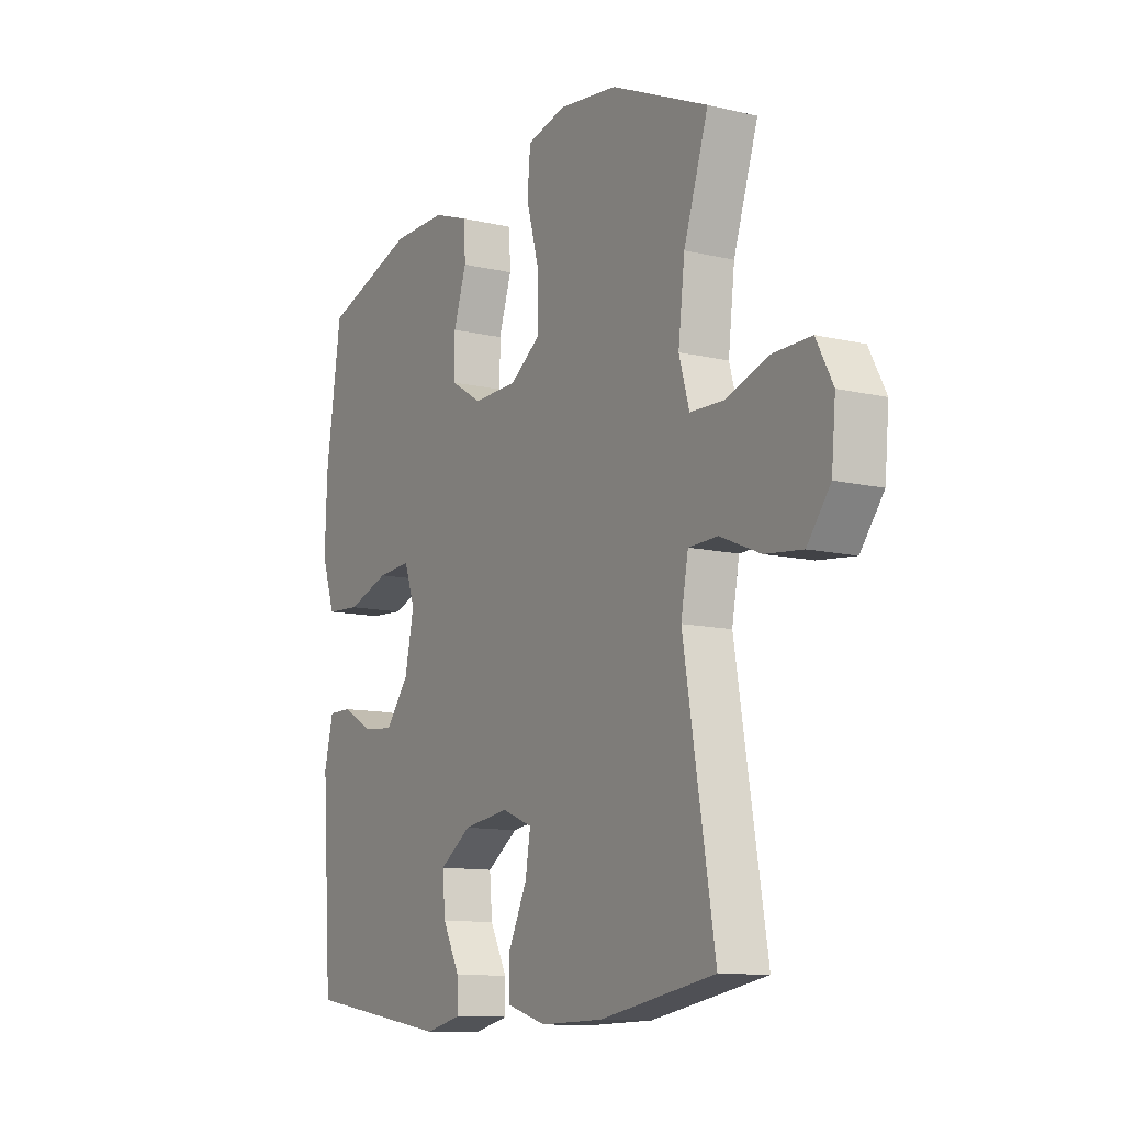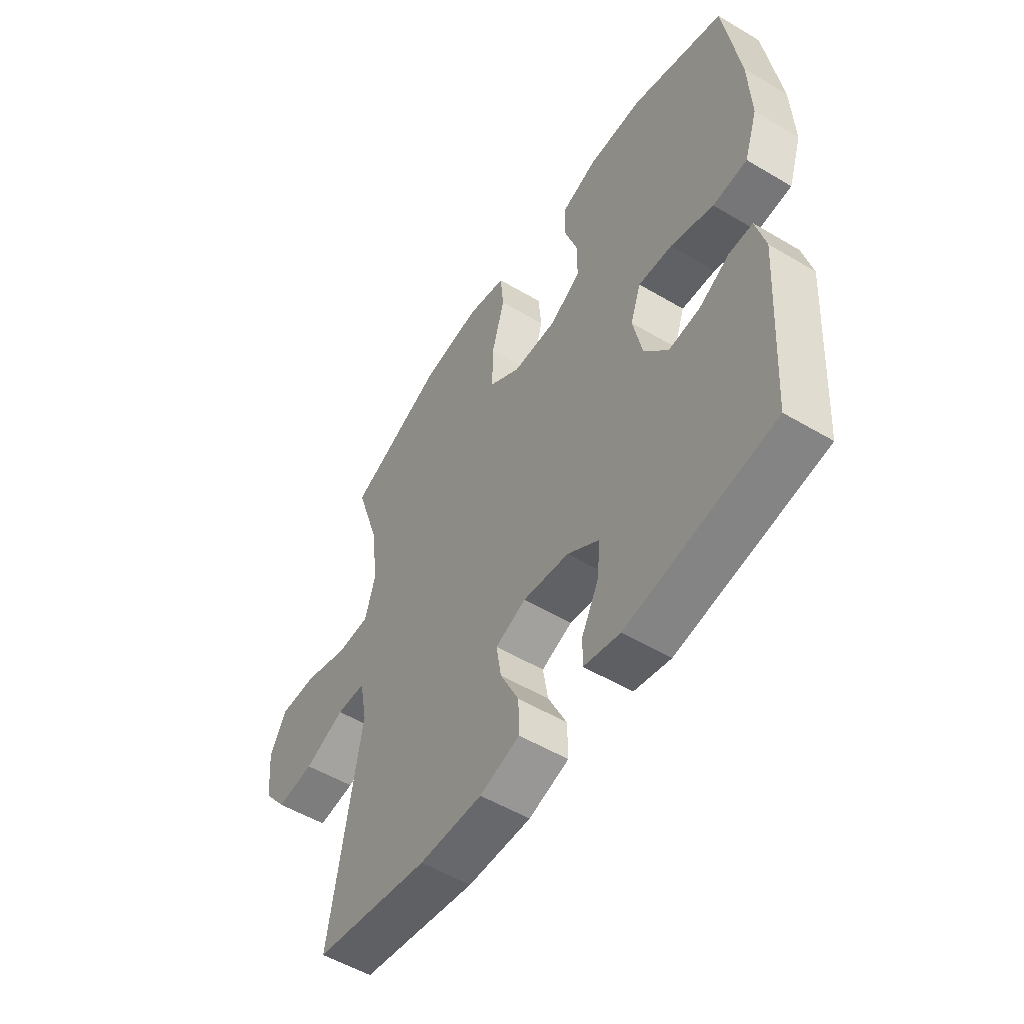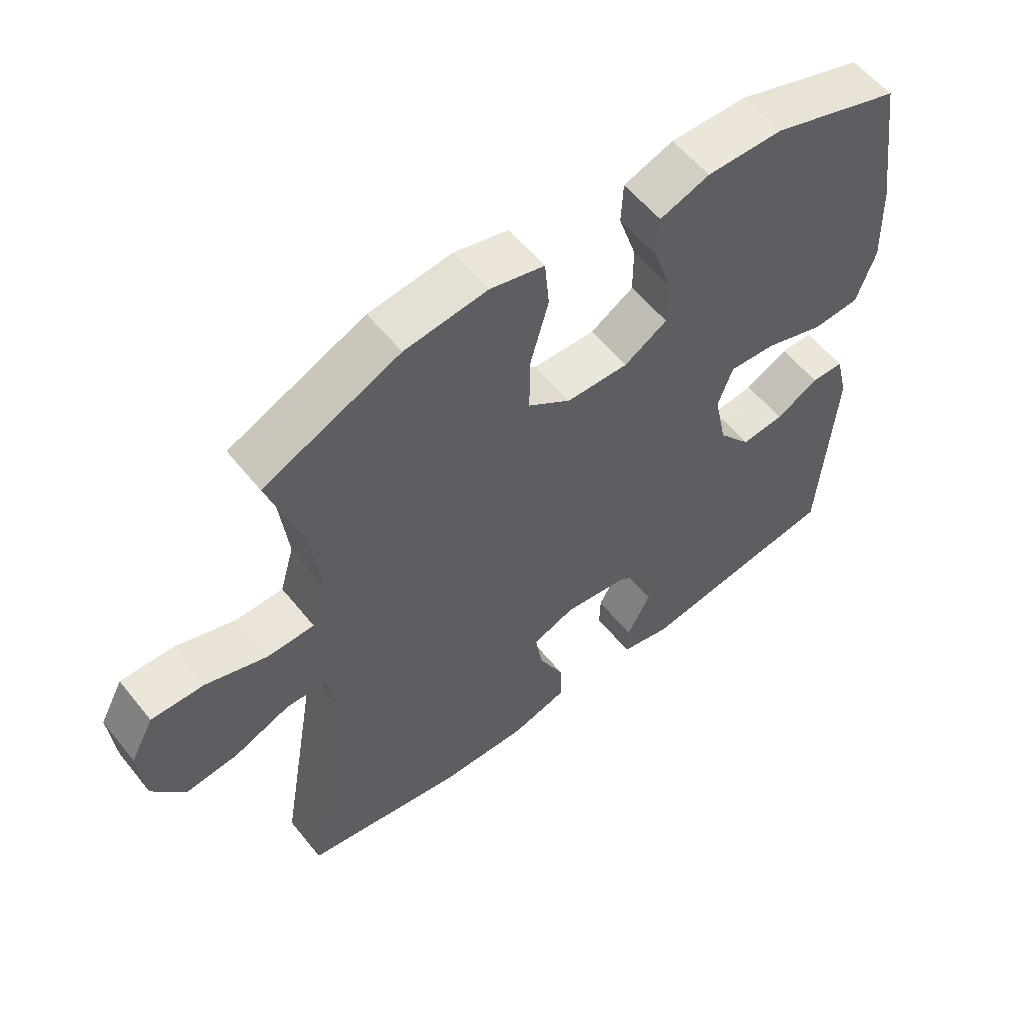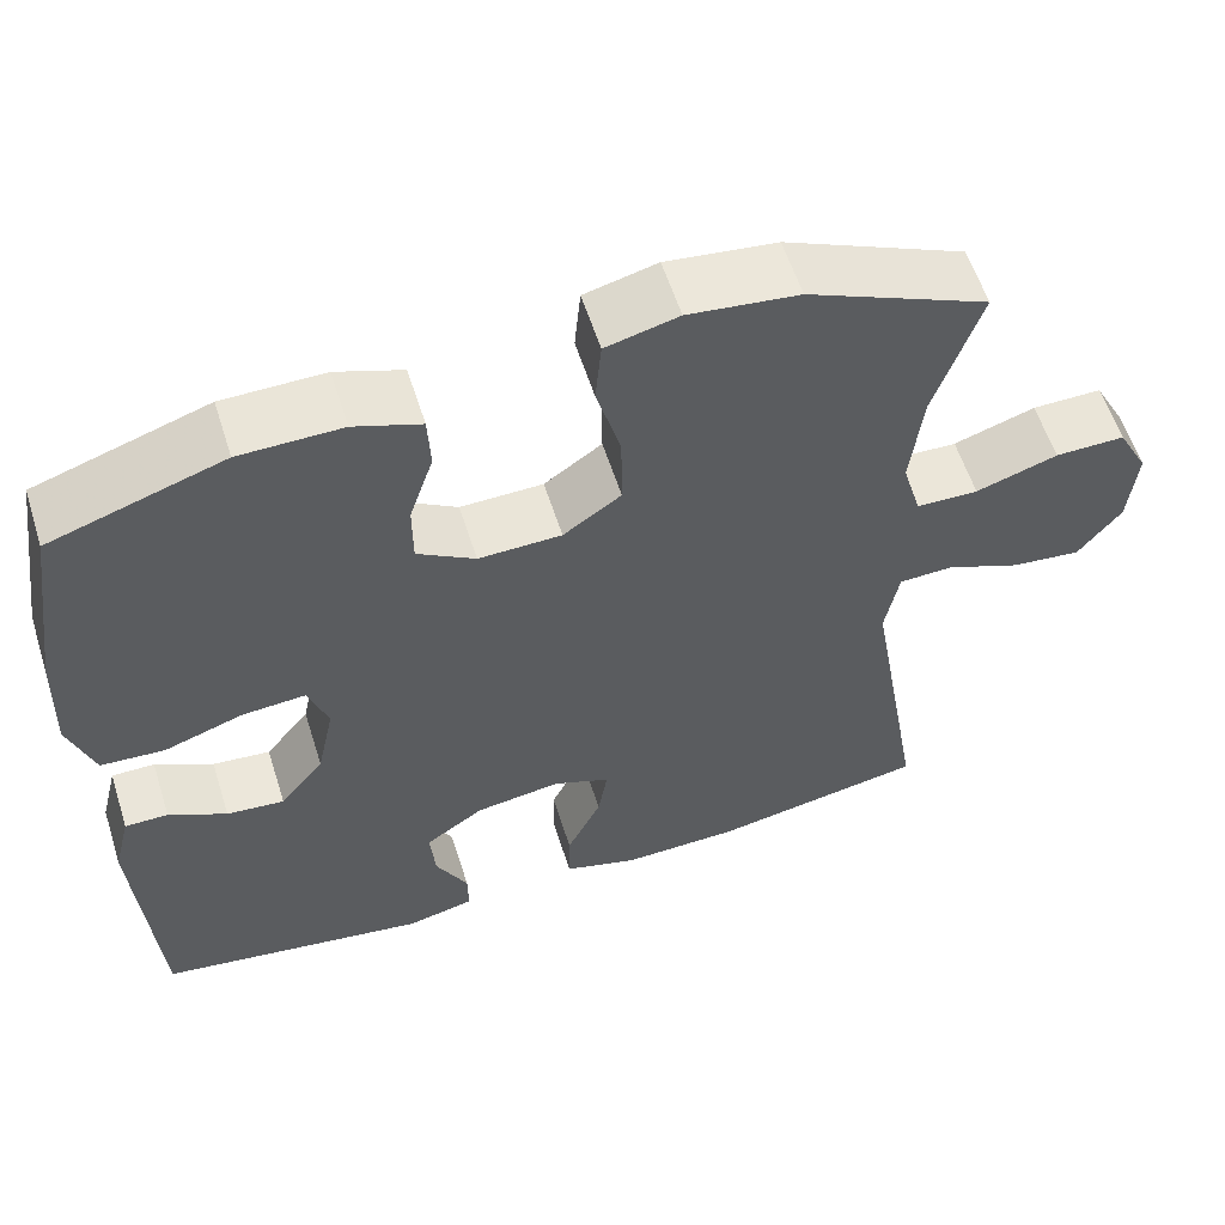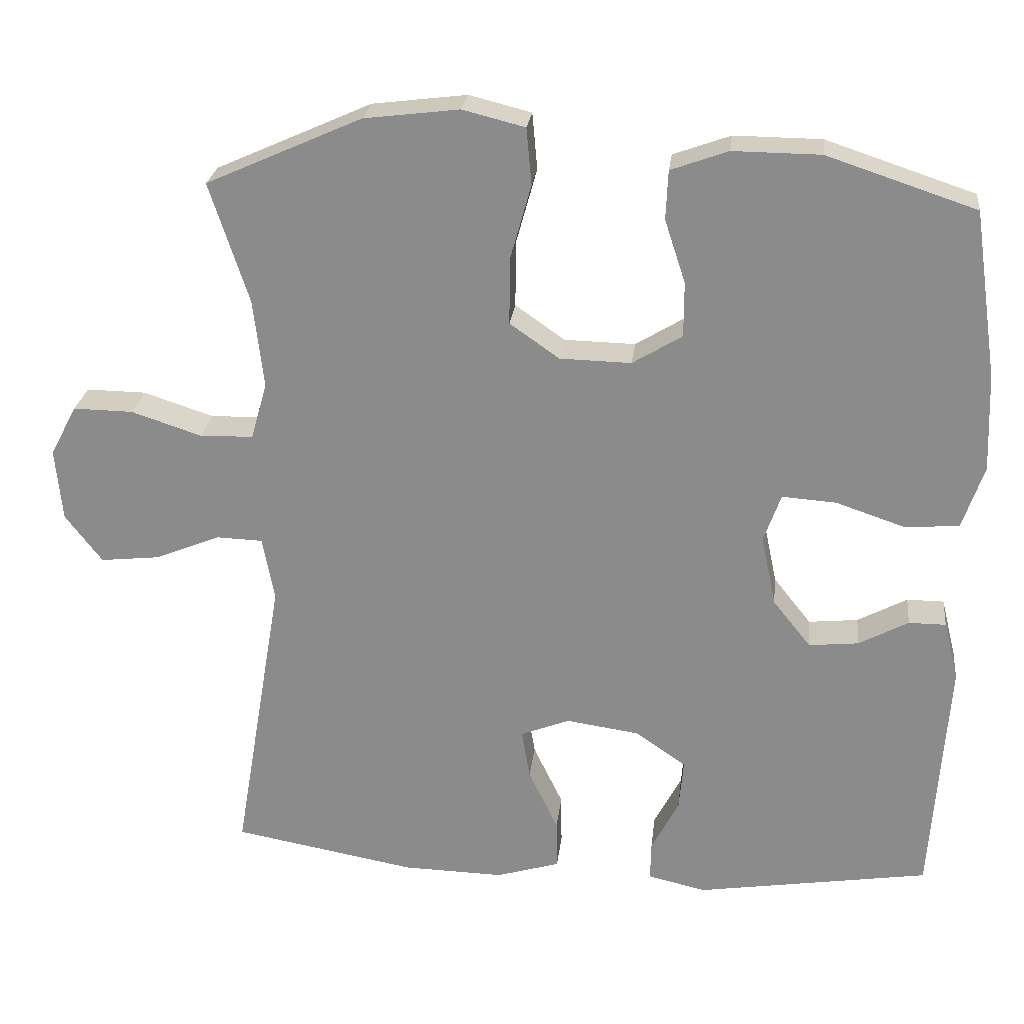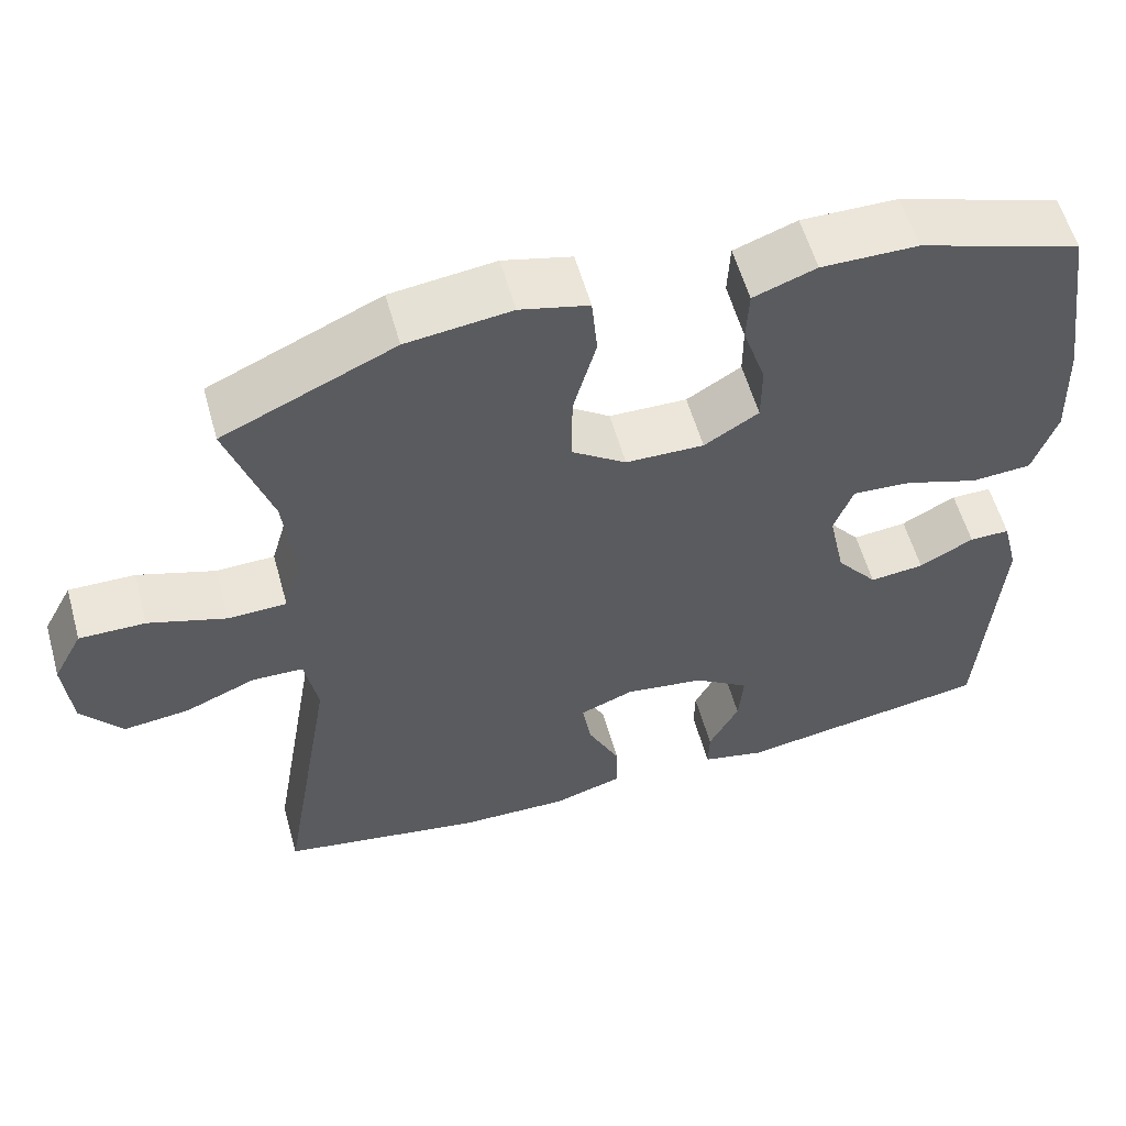
<metadata>
{"format":"obj","ext":"obj","renderer":"f3d","projection":"perspective","resolution":1024,"background":"white","views":[{"elev":-11.3,"azim":60.0,"up":"+Z"},{"elev":-53.5,"azim":-122.4,"up":"+Z"},{"elev":57.0,"azim":141.7,"up":"+Z"},{"elev":58.2,"azim":-17.6,"up":"+Z"},{"elev":25.1,"azim":-173.4,"up":"+Z"},{"elev":57.4,"azim":164.4,"up":"+Z"}]}
</metadata>
<code>
v -0.5 0.07 -0.5
v -0.522 0.07 -0.172
v -0.502 0.07 -0.092
v -0.452 0.07 -0.092
v -0.385 0.07 -0.128
v -0.318 0.07 -0.135
v -0.267 0.07 -0.071
v -0.247 0.07 0.024
v -0.27 0.07 0.089
v -0.343 0.07 0.084
v -0.435 0.07 0.053
v -0.509 0.07 0.058
v -0.538 0.07 0.144
v -0.533 0.07 0.275
v -0.5 0.07 0.5
v -0.3 0.07 0.566
v -0.182 0.07 0.567
v -0.105 0.07 0.539
v -0.102 0.07 0.473
v -0.13 0.07 0.388
v -0.13 0.07 0.314
v -0.063 0.07 0.273
v 0.033 0.07 0.275
v 0.1 0.07 0.322
v 0.099 0.07 0.412
v 0.071 0.07 0.513
v 0.078 0.07 0.589
v 0.162 0.07 0.61
v 0.29 0.07 0.594
v 0.5 0.07 0.5
v 0.447 0.07 0.338
v 0.433 0.07 0.218
v 0.455 0.07 0.141
v 0.527 0.07 0.139
v 0.622 0.07 0.17
v 0.703 0.07 0.171
v 0.739 0.07 0.103
v 0.73 0.07 0.005
v 0.68 0.07 -0.06
v 0.599 0.07 -0.051
v 0.512 0.07 -0.015
v 0.449 0.07 -0.017
v 0.433 0.07 -0.103
v 0.5 0.07 -0.5
v 0.252 0.07 -0.544
v 0.116 0.07 -0.547
v 0.03 0.07 -0.521
v 0.031 0.07 -0.454
v 0.071 0.07 -0.371
v 0.082 0.07 -0.304
v 0.016 0.07 -0.278
v -0.083 0.07 -0.292
v -0.151 0.07 -0.339
v -0.145 0.07 -0.408
v -0.108 0.07 -0.479
v -0.107 0.07 -0.532
v -0.185 0.07 -0.55
v -0.5 0 -0.5
v -0.522 0 -0.172
v -0.502 0 -0.092
v -0.452 0 -0.092
v -0.385 0 -0.128
v -0.318 0 -0.135
v -0.267 0 -0.071
v -0.247 0 0.024
v -0.27 0 0.089
v -0.343 0 0.084
v -0.435 0 0.053
v -0.509 0 0.058
v -0.538 0 0.144
v -0.533 0 0.275
v -0.5 0 0.5
v -0.3 0 0.566
v -0.182 0 0.567
v -0.105 0 0.539
v -0.102 0 0.473
v -0.13 0 0.388
v -0.13 0 0.314
v -0.063 0 0.273
v 0.033 0 0.275
v 0.1 0 0.322
v 0.099 0 0.412
v 0.071 0 0.513
v 0.078 0 0.589
v 0.162 0 0.61
v 0.29 0 0.594
v 0.5 0 0.5
v 0.447 0 0.338
v 0.433 0 0.218
v 0.455 0 0.141
v 0.527 0 0.139
v 0.622 0 0.17
v 0.703 0 0.171
v 0.739 0 0.103
v 0.73 0 0.005
v 0.68 0 -0.06
v 0.599 0 -0.051
v 0.512 0 -0.015
v 0.449 0 -0.017
v 0.433 0 -0.103
v 0.5 0 -0.5
v 0.252 0 -0.544
v 0.116 0 -0.547
v 0.03 0 -0.521
v 0.031 0 -0.454
v 0.071 0 -0.371
v 0.082 0 -0.304
v 0.016 0 -0.278
v -0.083 0 -0.292
v -0.151 0 -0.339
v -0.145 0 -0.408
v -0.108 0 -0.479
v -0.107 0 -0.532
v -0.185 0 -0.55
f 3 4 5
f 2 3 5
f 1 2 5
f 57 1 5
f 56 57 5
f 55 56 5
f 54 55 5
f 53 54 5 6
f 52 53 6 7
f 51 52 7 8
f 50 51 8 9
f 47 48 49
f 46 47 49
f 45 46 49
f 44 45 49
f 43 44 49
f 42 43 49 50
f 39 40 41
f 38 39 41
f 37 38 41
f 36 37 41
f 35 36 41
f 34 35 41
f 33 34 41 42
f 42 50 9
f 33 42 9
f 32 33 9
f 29 30 31
f 28 29 31
f 27 28 31
f 26 27 31
f 25 26 31
f 24 25 31 32
f 18 19 20
f 17 18 20
f 16 17 20
f 15 16 20
f 14 15 20
f 13 14 20
f 12 13 20
f 11 12 20
f 10 11 20
f 10 20 21
f 9 10 21 22
f 23 24 32
f 9 22 23 32
f 62 61 60
f 62 60 59
f 62 59 58
f 62 58 114
f 62 114 113
f 62 113 112
f 62 112 111
f 63 62 111 110
f 64 63 110 109
f 65 64 109 108
f 66 65 108 107
f 106 105 104
f 106 104 103
f 106 103 102
f 106 102 101
f 106 101 100
f 107 106 100 99
f 98 97 96
f 98 96 95
f 98 95 94
f 98 94 93
f 98 93 92
f 98 92 91
f 99 98 91 90
f 66 107 99
f 66 99 90
f 66 90 89
f 88 87 86
f 88 86 85
f 88 85 84
f 88 84 83
f 88 83 82
f 89 88 82 81
f 77 76 75
f 77 75 74
f 77 74 73
f 77 73 72
f 77 72 71
f 77 71 70
f 77 70 69
f 77 69 68
f 77 68 67
f 78 77 67
f 79 78 67 66
f 89 81 80
f 89 80 79 66
f 1 58 59 2
f 2 59 60 3
f 3 60 61 4
f 4 61 62 5
f 5 62 63 6
f 6 63 64 7
f 7 64 65 8
f 8 65 66 9
f 9 66 67 10
f 10 67 68 11
f 11 68 69 12
f 12 69 70 13
f 13 70 71 14
f 14 71 72 15
f 15 72 73 16
f 16 73 74 17
f 17 74 75 18
f 18 75 76 19
f 19 76 77 20
f 20 77 78 21
f 21 78 79 22
f 22 79 80 23
f 23 80 81 24
f 24 81 82 25
f 25 82 83 26
f 26 83 84 27
f 27 84 85 28
f 28 85 86 29
f 29 86 87 30
f 30 87 88 31
f 31 88 89 32
f 32 89 90 33
f 33 90 91 34
f 34 91 92 35
f 35 92 93 36
f 36 93 94 37
f 37 94 95 38
f 38 95 96 39
f 39 96 97 40
f 40 97 98 41
f 41 98 99 42
f 42 99 100 43
f 43 100 101 44
f 44 101 102 45
f 45 102 103 46
f 46 103 104 47
f 47 104 105 48
f 48 105 106 49
f 49 106 107 50
f 50 107 108 51
f 51 108 109 52
f 52 109 110 53
f 53 110 111 54
f 54 111 112 55
f 55 112 113 56
f 56 113 114 57
f 57 114 58 1

</code>
